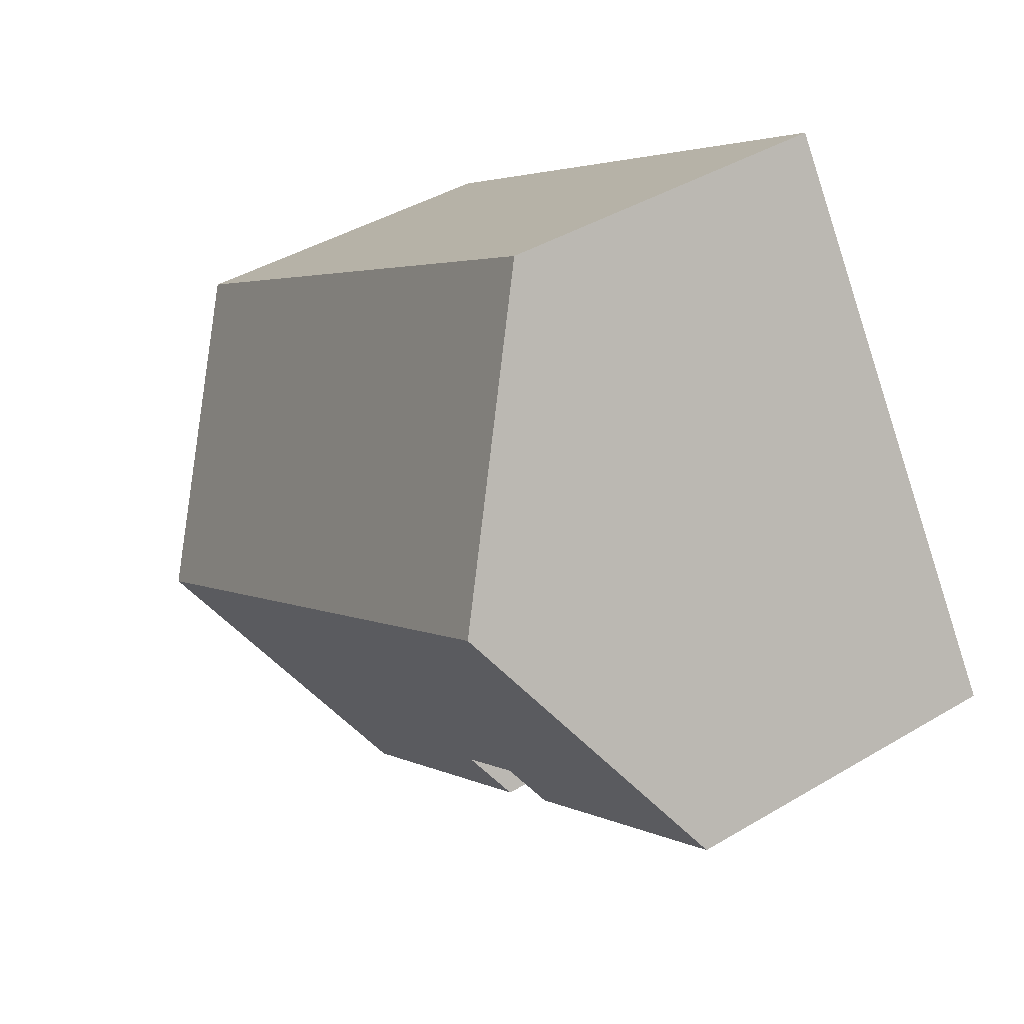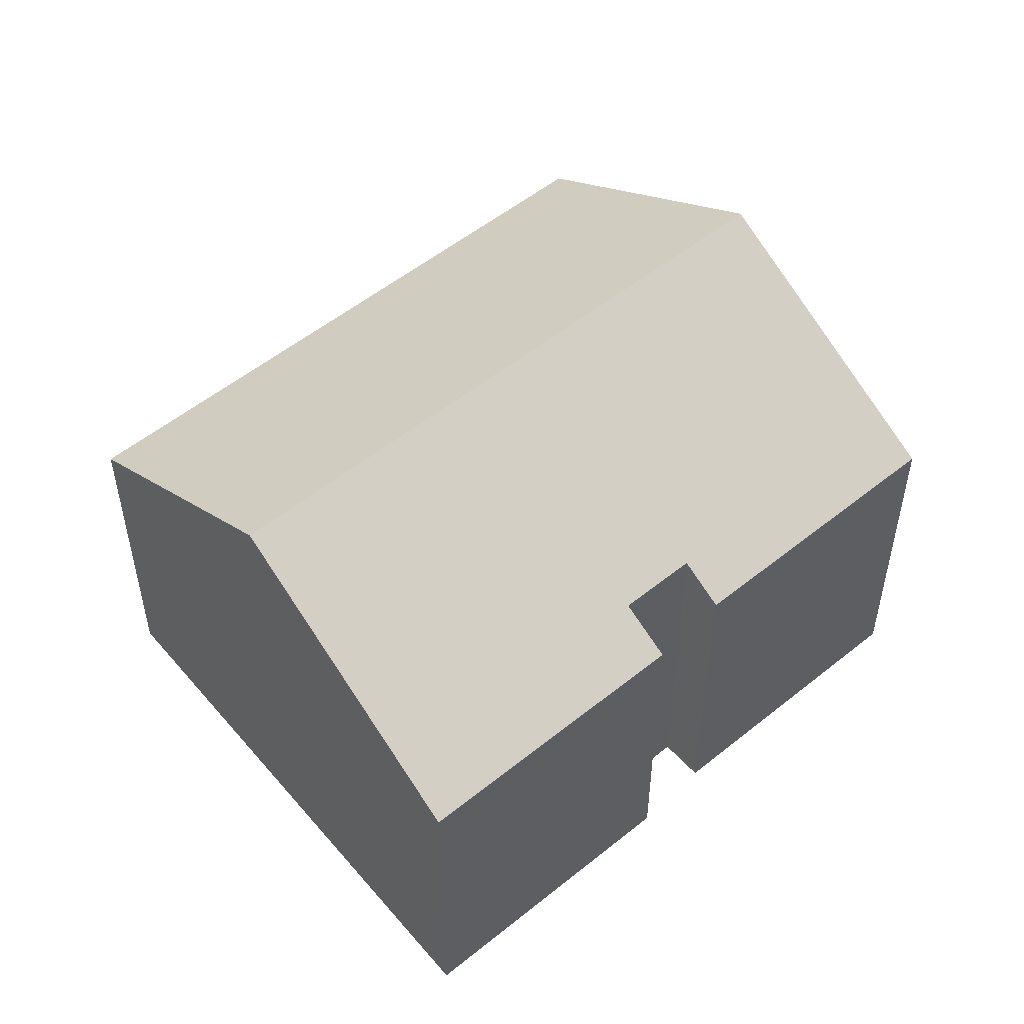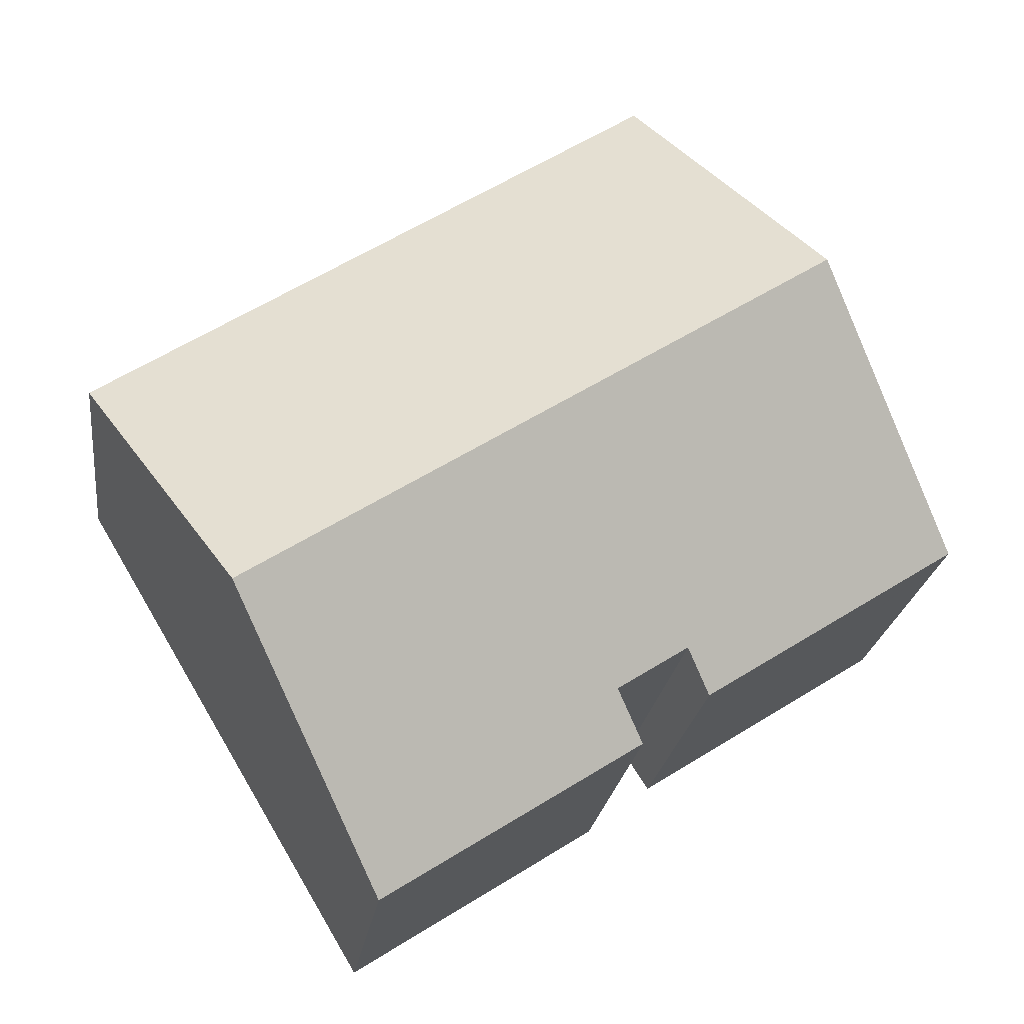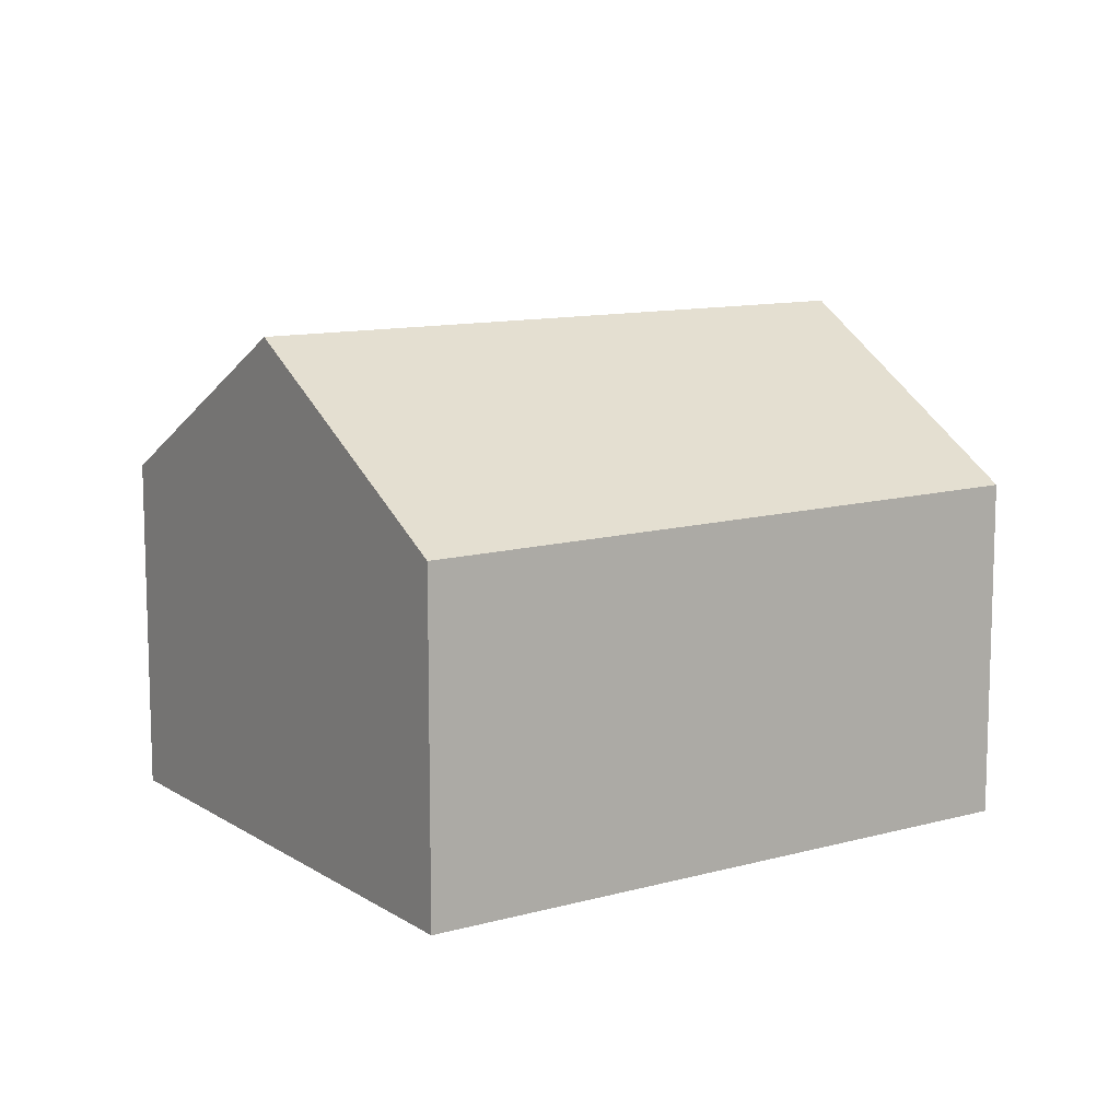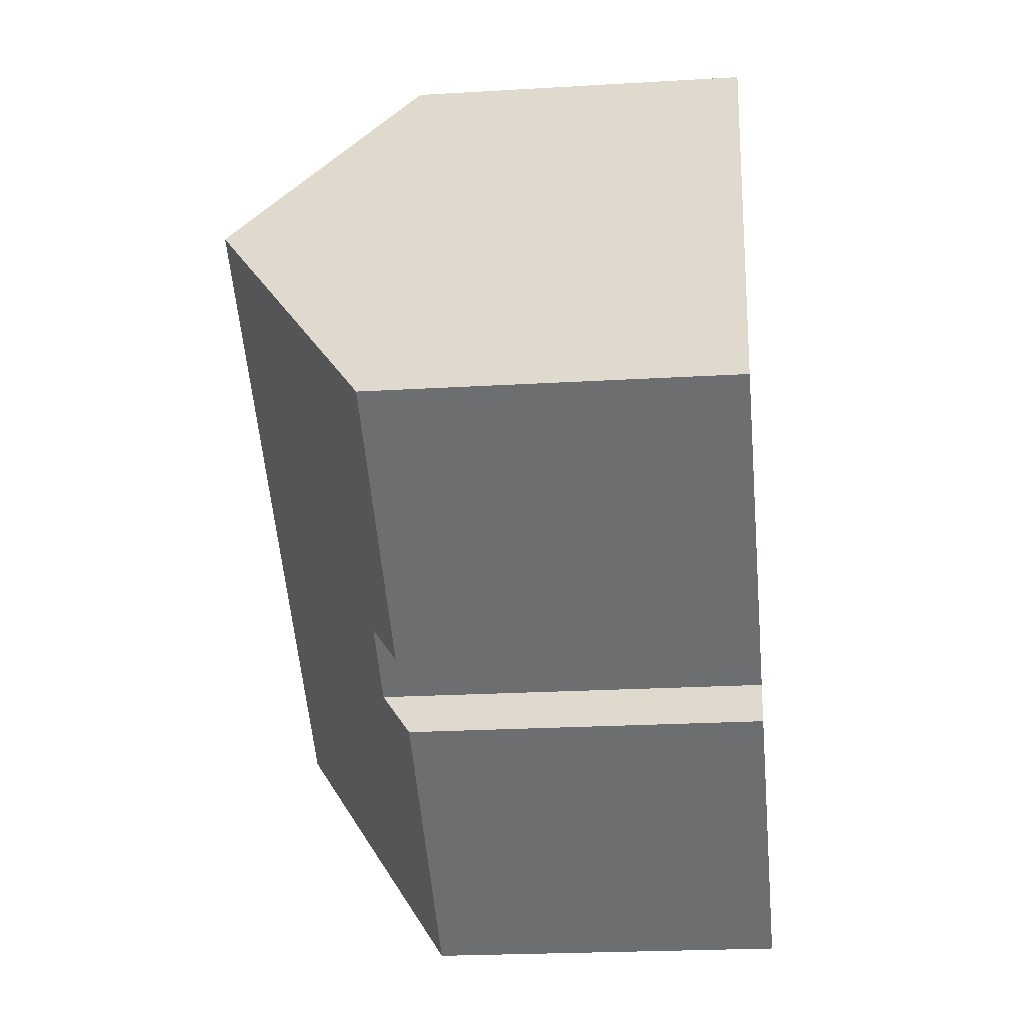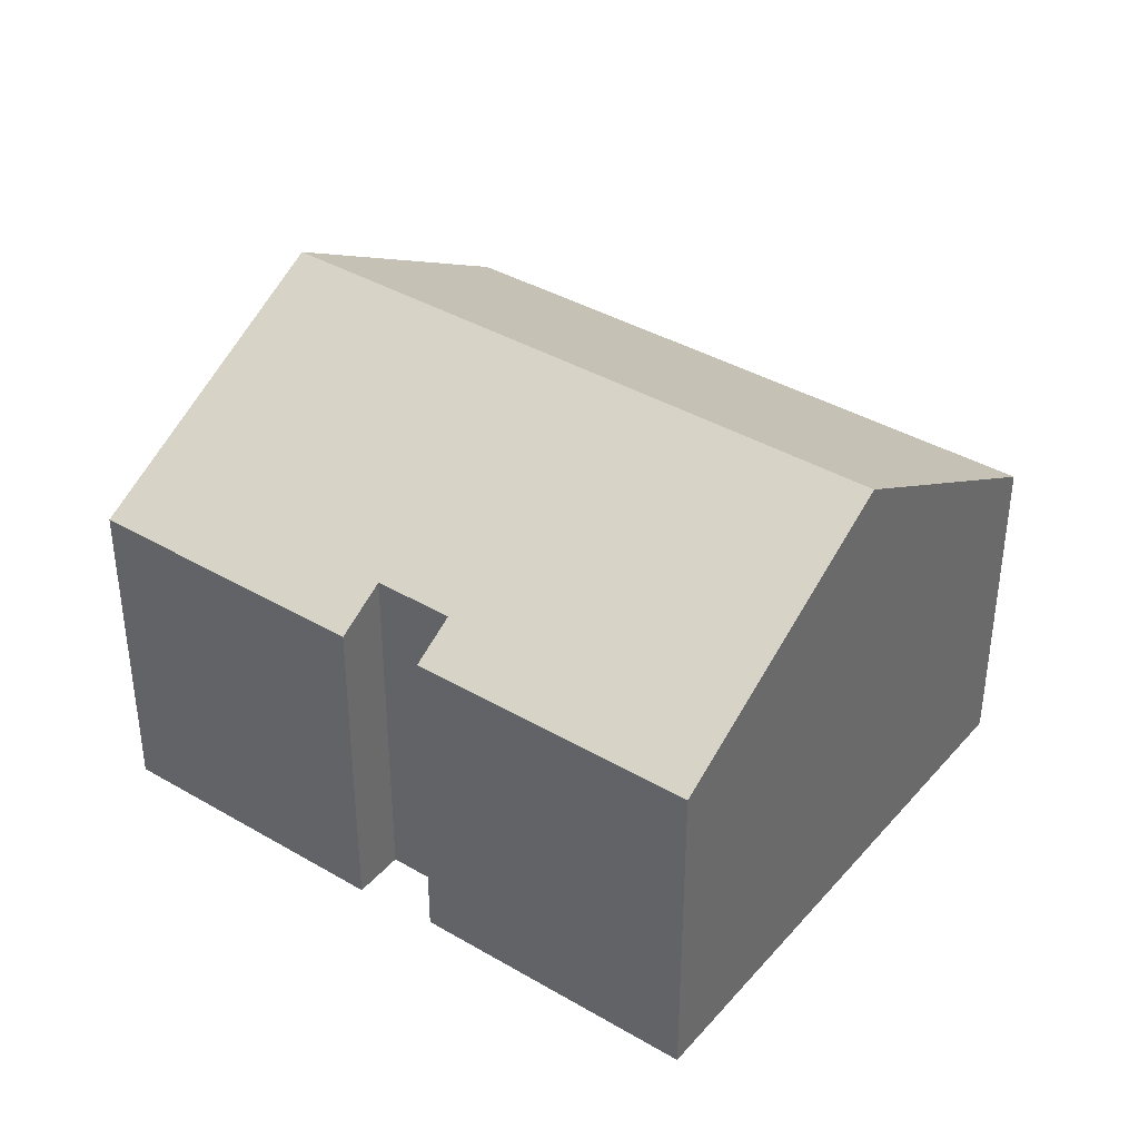
<metadata>
{"format":"obj","ext":"obj","renderer":"f3d","projection":"perspective","resolution":1024,"background":"white","views":[{"elev":41.7,"azim":-125.8,"up":"+Z"},{"elev":52.7,"azim":171.6,"up":"+Y"},{"elev":-22.0,"azim":172.7,"up":"+Z"},{"elev":11.2,"azim":-1.1,"up":"+Y"},{"elev":-22.2,"azim":-84.0,"up":"+Z"},{"elev":39.0,"azim":-111.2,"up":"+Y"}]}
</metadata>
<code>
v  5.641 8.206 -3.596
v  6.676 8.834 -2.917
v  6.069 8.205 -3.869
v  7.963 8.112 -5.276
v  17.38 12.05 -2.888
v  13.76 8.112 -8.973
v  8.362 8.834 -3.993
v  3.714 12.05 5.827
v  7.665 8.112 -5.086
v  0.056 8.205 -0.036
v  1.154 9.4 1.81
v  0 8.205 5.024e-16
v  20.95 8.164 3.116
v  7.553 8.076 11.85
v  8.362 2.445e-16 -3.993
v  7.665 3.114e-16 -5.086
v  0 0 0
v  1.154 -1.108e-16 1.81
v  3.714 -3.568e-16 5.827
v  7.553 -7.255e-16 11.85
v  6.676 1.786e-16 -2.917
v  6.069 2.369e-16 -3.869
v  5.641 2.202e-16 -3.596
v  0.056 2.204e-18 -0.036
v  7.963 3.231e-16 -5.276
v  13.76 5.494e-16 -8.973
v  20.95 -1.908e-16 3.116
v  17.38 1.768e-16 -2.888
g defaultobject
f 1 2 3
f 4 5 6
f 5 4 7
f 5 7 8
f 7 4 9
f 8 7 2
f 8 2 1
f 8 1 10
f 8 10 11
f 11 10 12
f 13 8 14
f 8 13 5
f 9 15 7
f 15 9 16
f 17 11 12
f 11 17 8
f 8 17 14
f 14 17 18
f 14 18 19
f 14 19 20
f 15 2 7
f 2 15 21
f 22 1 3
f 1 22 10
f 10 22 12
f 12 22 17
f 17 22 23
f 17 23 24
f 4 16 9
f 16 4 6
f 16 6 25
f 25 6 26
f 21 3 2
f 3 21 22
f 27 5 13
f 5 27 6
f 6 27 28
f 6 28 26
f 14 27 13
f 27 14 20
f 25 15 16
f 15 25 26
f 24 18 17
f 18 24 23
f 18 23 19
f 19 23 20
f 20 23 22
f 20 22 21
f 20 21 15
f 20 15 27
f 27 15 28
f 28 15 26

</code>
